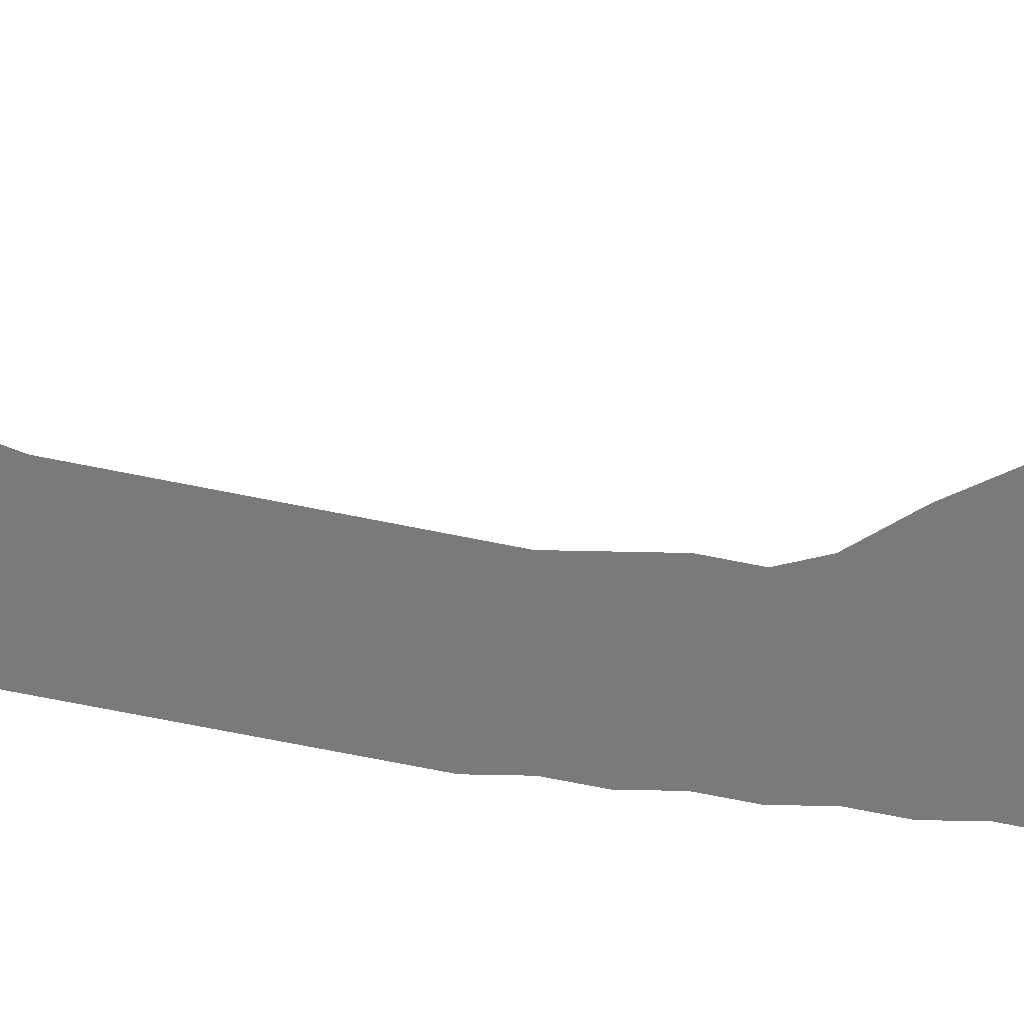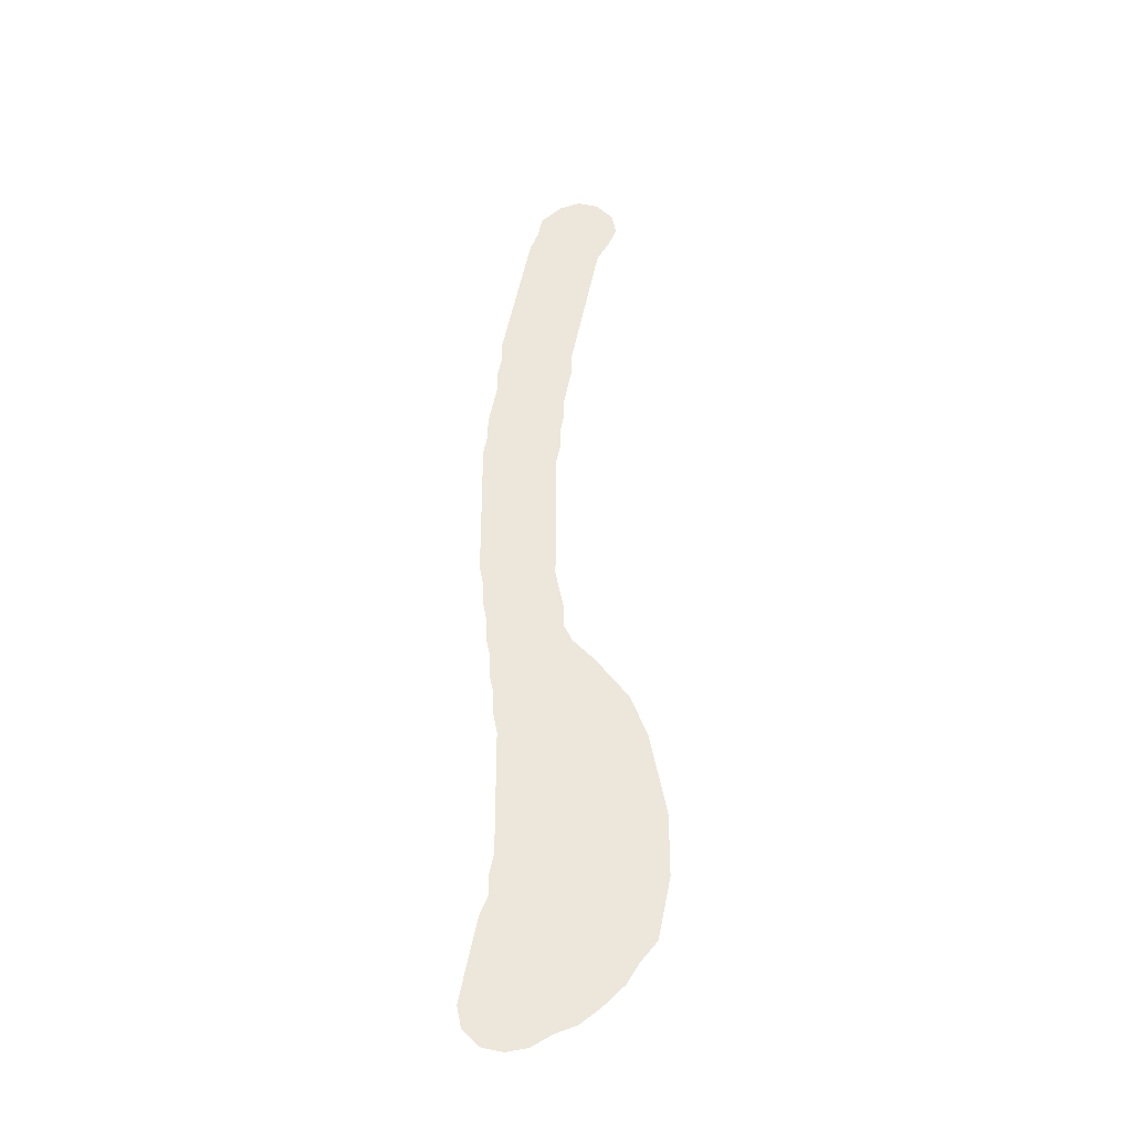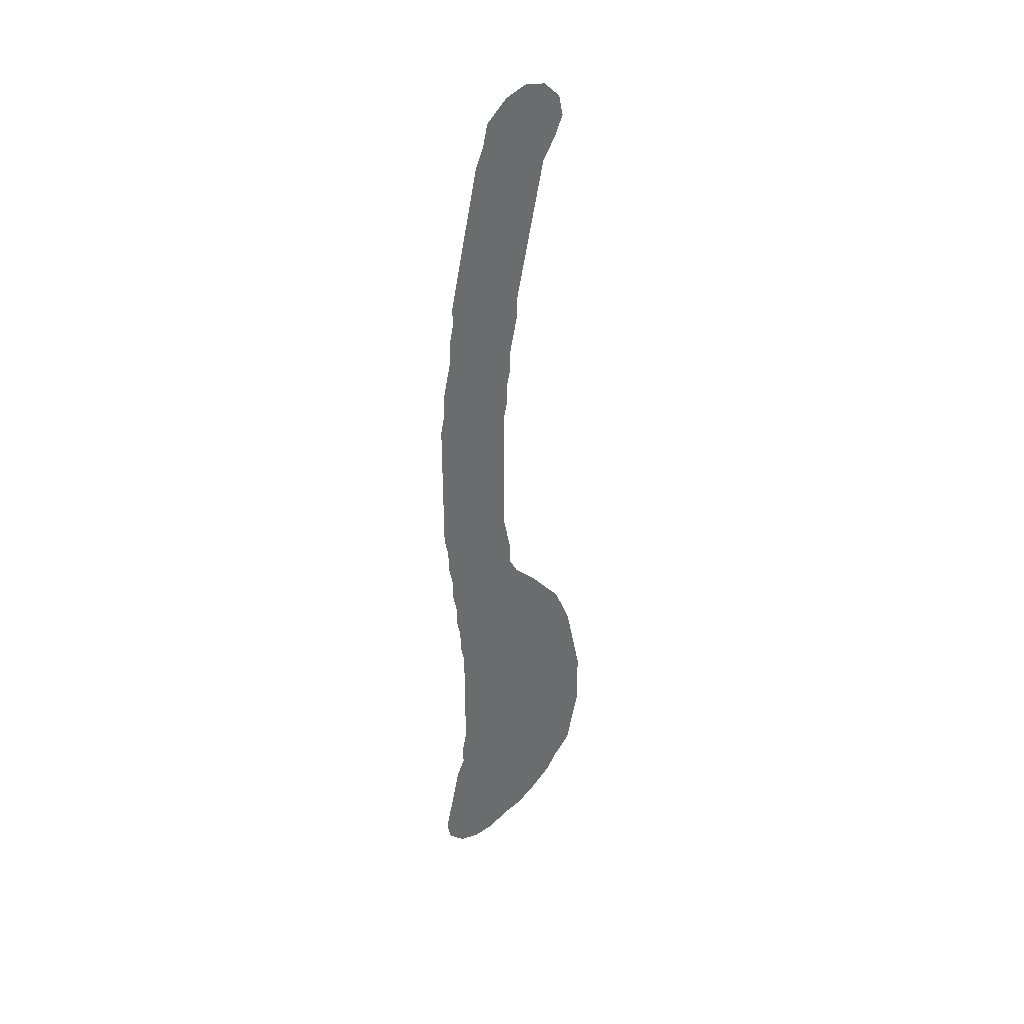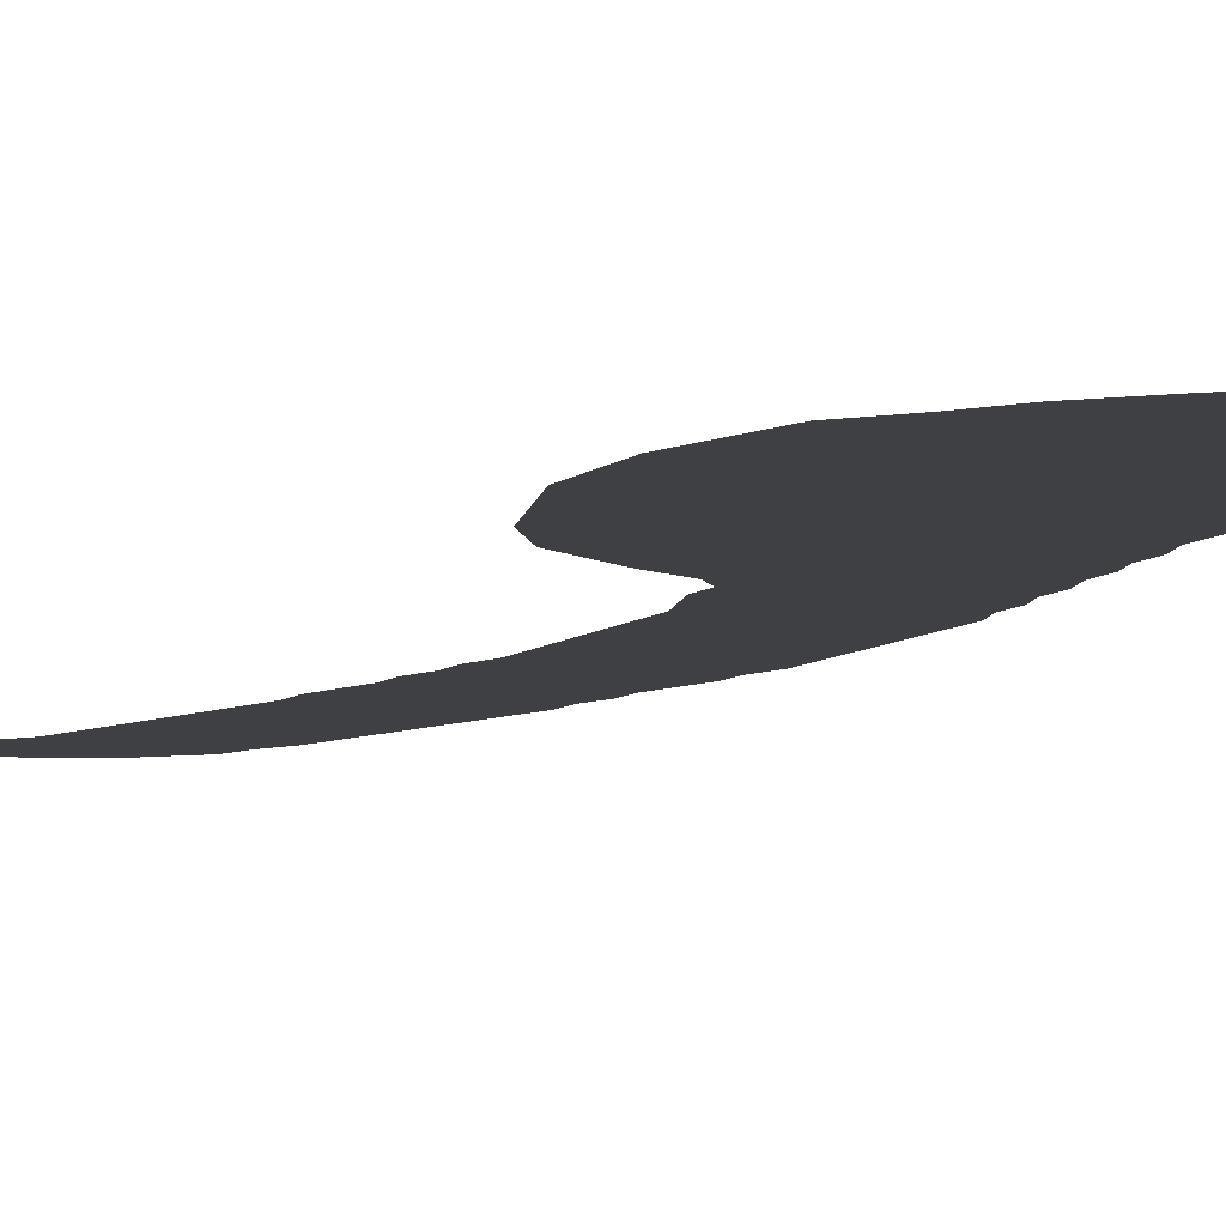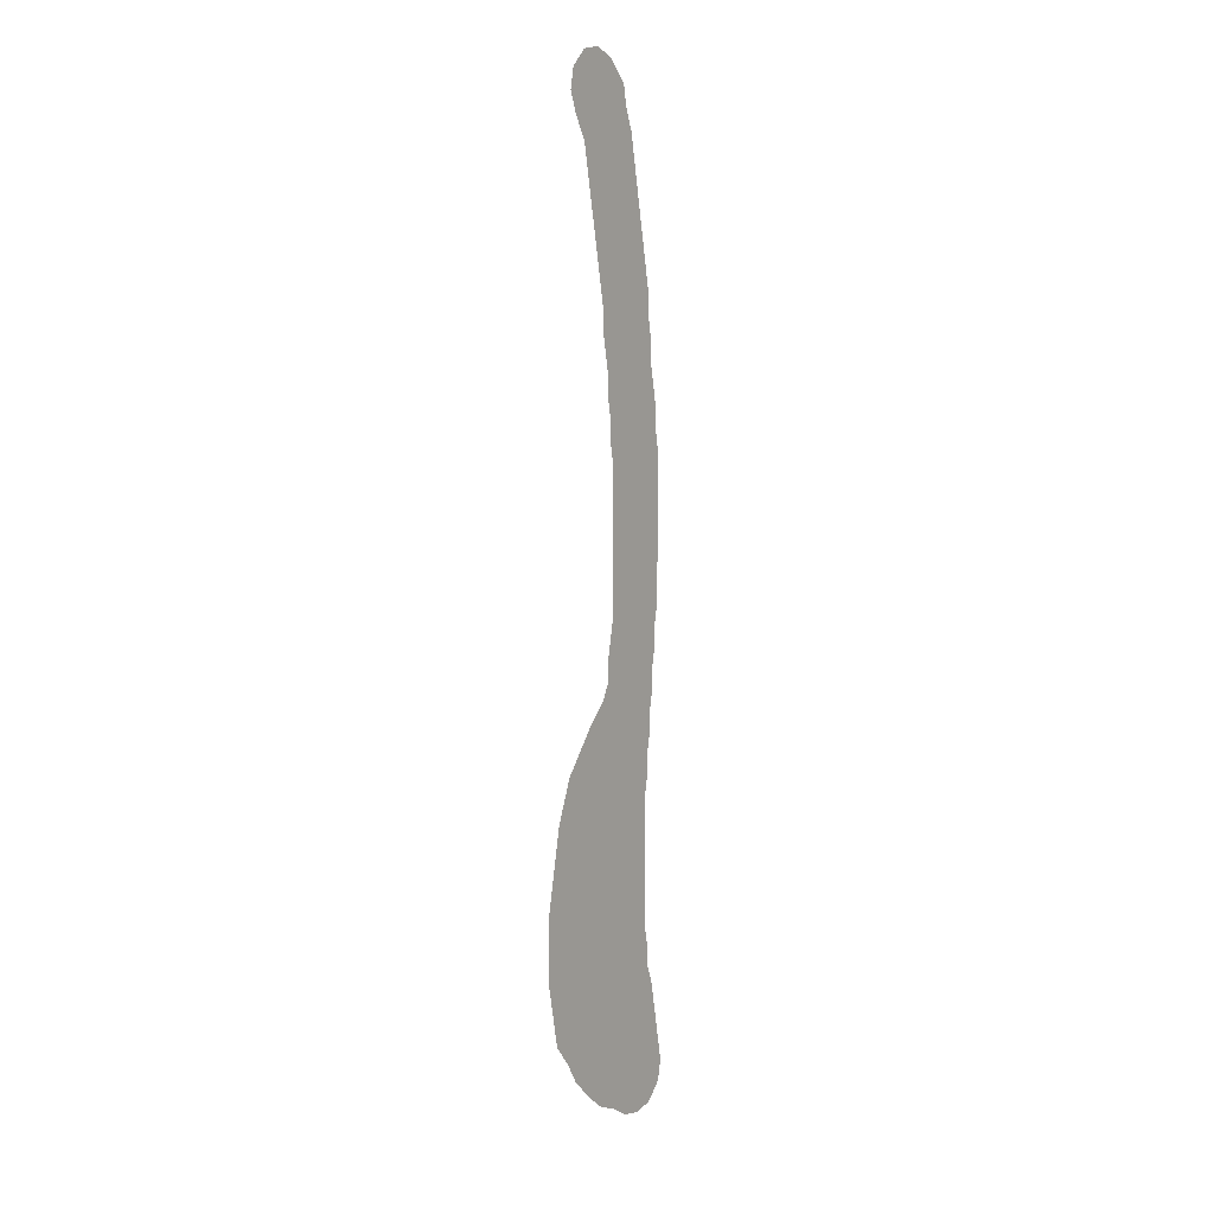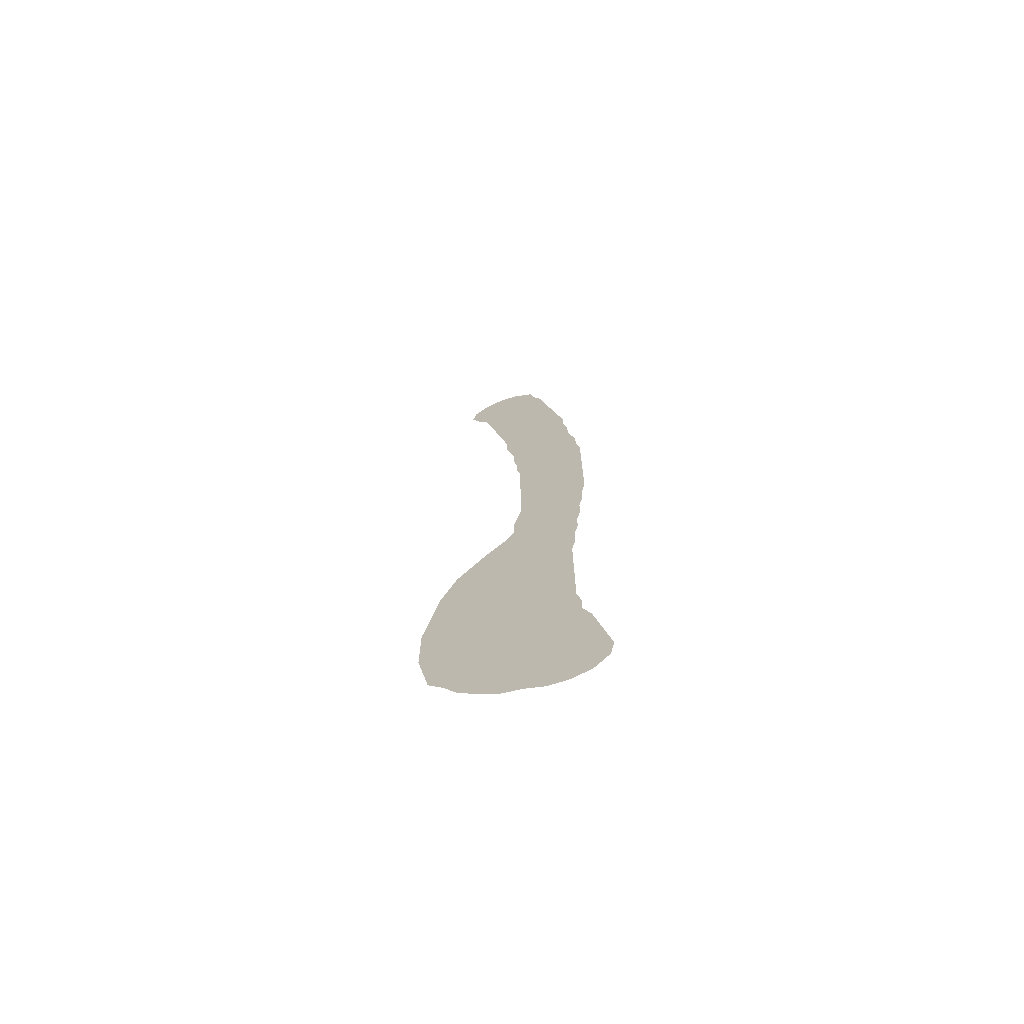
<metadata>
{"format":"obj","ext":"obj","renderer":"f3d","projection":"perspective","resolution":1024,"background":"white","views":[{"elev":-58.0,"azim":-102.6,"up":"+Z"},{"elev":-35.1,"azim":178.1,"up":"+Y"},{"elev":39.4,"azim":148.3,"up":"+Y"},{"elev":-4.8,"azim":-16.4,"up":"+Z"},{"elev":7.9,"azim":-55.7,"up":"+Y"},{"elev":-71.8,"azim":22.5,"up":"+Y"}]}
</metadata>
<code>
v 0.1033 0.5041 0
v 0.1033 0.5248 0
v 0.1033 0.5454 0
v 0.1033 0.5661 0
v 0.1033 0.5868 0
v 0.1033 0.6074 0
v 0.1033 0.6281 0
v 0.09917 0.6488 0
v 0.09917 0.6694 0
v 0.09504 0.6901 0
v 0.09504 0.7107 0
v 0.09091 0.7314 0
v 0.08678 0.7521 0
v 0.08678 0.7727 0
v 0.08264 0.7934 0
v 0.07851 0.8141 0
v 0.07438 0.8347 0
v 0.07025 0.8554 0
v 0.06612 0.876 0
v 0.06198 0.8967 0
v 0.05785 0.9174 0
v 0.04546 0.938 0
v 0.03719 0.9587 0
v 0.04132 0.9793 0
v 0.05785 0.9959 0
v 0.07851 1 0
v 0.09917 0.9917 0
v 0.1198 0.9711 0
v 0.124 0.9504 0
v 0.1322 0.9297 0
v 0.1364 0.9091 0
v 0.1405 0.8884 0
v 0.1446 0.8678 0
v 0.1488 0.8471 0
v 0.1529 0.8265 0
v 0.157 0.8058 0
v 0.1612 0.7851 0
v 0.1612 0.7645 0
v 0.1653 0.7438 0
v 0.1653 0.7231 0
v 0.1694 0.7025 0
v 0.1736 0.6818 0
v 0.1736 0.6612 0
v 0.1777 0.6405 0
v 0.1777 0.6198 0
v 0.1777 0.5992 0
v 0.1777 0.5785 0
v 0.1777 0.5578 0
v 0.1777 0.5372 0
v 0.1777 0.5165 0
v 0.1777 0.4959 0
v 0.1736 0.4752 0
v 0.1736 0.4546 0
v 0.1694 0.4339 0
v 0.1694 0.4132 0
v 0.1653 0.3926 0
v 0.1653 0.3719 0
v 0.1612 0.3512 0
v 0.1612 0.3306 0
v 0.157 0.3099 0
v 0.157 0.2893 0
v 0.157 0.2686 0
v 0.157 0.2479 0
v 0.157 0.2273 0
v 0.157 0.2066 0
v 0.157 0.186 0
v 0.1612 0.1653 0
v 0.1612 0.1446 0
v 0.1694 0.124 0
v 0.1736 0.1033 0
v 0.1777 0.08264 0
v 0.1818 0.06198 0
v 0.186 0.04132 0
v 0.1818 0.02066 0
v 0.1653 0.004132 0
v 0.1446 0 0
v 0.124 0.004132 0
v 0.1033 0.01653 0
v 0.08264 0.02479 0
v 0.06198 0.04132 0
v 0.04132 0.06198 0
v 0.02893 0.08264 0
v 0.0124 0.1033 0
v 0.008264 0.124 0
v 0.004132 0.1446 0
v 0 0.1653 0
v 0 0.186 0
v 0 0.2066 0
v 0 0.2273 0
v 0.004132 0.2479 0
v 0.008264 0.2686 0
v 0.0124 0.2893 0
v 0.01653 0.3099 0
v 0.02479 0.3306 0
v 0.03306 0.3512 0
v 0.04959 0.3719 0
v 0.06612 0.3926 0
v 0.08678 0.4132 0
v 0.09504 0.4298 0
v 0.09504 0.4504 0
v 0.09917 0.4711 0
v 0.1033 0.4917 0
f 25 27 26
f 82 84 83
f 72 78 77
f 69 81 80
f 68 82 81
f 68 81 69
f 68 84 82
f 60 96 95
f 66 86 85
f 68 85 84
f 66 85 67
f 67 85 68
f 60 95 94
f 66 87 86
f 9 43 42
f 8 43 9
f 3 49 48
f 52 101 53
f 5 47 46
f 21 30 29
f 59 96 60
f 22 28 27
f 22 29 28
f 21 29 22
f 22 24 23
f 3 48 4
f 4 48 47
f 4 47 5
f 2 49 3
f 2 50 49
f 53 100 54
f 53 101 100
f 7 45 44
f 7 44 43
f 7 43 8
f 9 41 10
f 9 42 41
f 10 41 11
f 11 41 40
f 14 38 37
f 13 38 14
f 14 37 36
f 19 32 31
f 18 33 32
f 18 32 19
f 69 80 70
f 70 80 79
f 62 91 63
f 62 92 91
f 58 96 59
f 57 98 58
f 56 98 57
f 19 31 20
f 20 31 30
f 20 30 21
f 64 90 89
f 63 91 90
f 63 90 64
f 1 51 50
f 1 50 2
f 54 99 55
f 54 100 99
f 56 99 98
f 55 99 56
f 5 46 6
f 6 46 45
f 6 45 7
f 14 36 15
f 15 36 35
f 15 35 16
f 16 35 34
f 12 39 38
f 12 38 13
f 12 40 39
f 11 40 12
f 71 78 72
f 71 79 78
f 70 79 71
f 60 94 61
f 61 94 93
f 61 93 92
f 61 92 62
f 58 98 97
f 58 97 96
f 51 102 52
f 1 102 51
f 52 102 101
f 17 34 33
f 17 33 18
f 16 34 17
f 73 75 74
f 73 76 75
f 72 76 73
f 72 77 76
f 65 88 87
f 65 87 66
f 64 89 88
f 64 88 65
f 22 25 24
f 22 27 25

</code>
